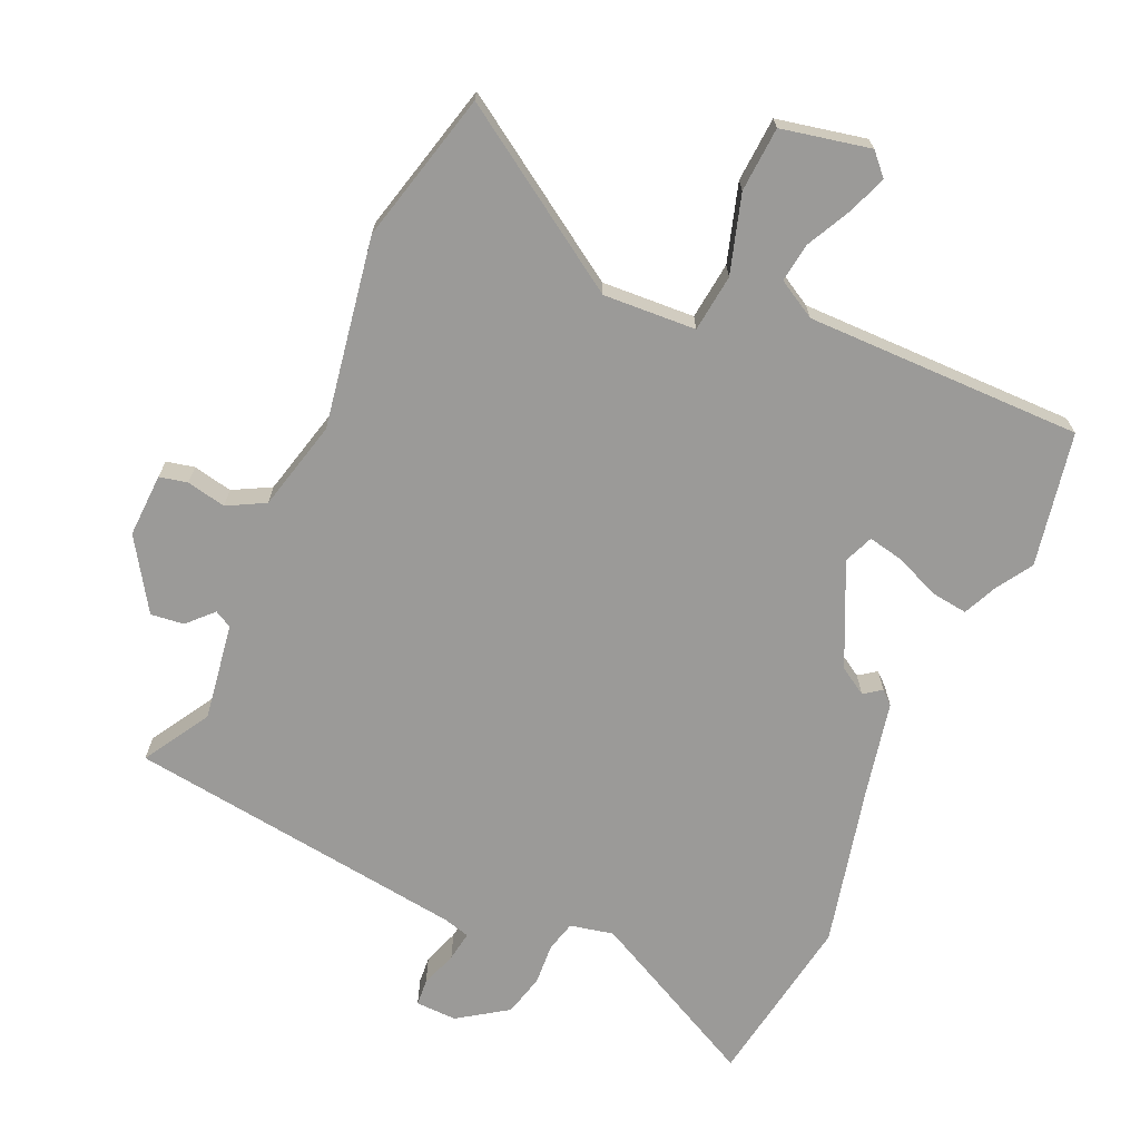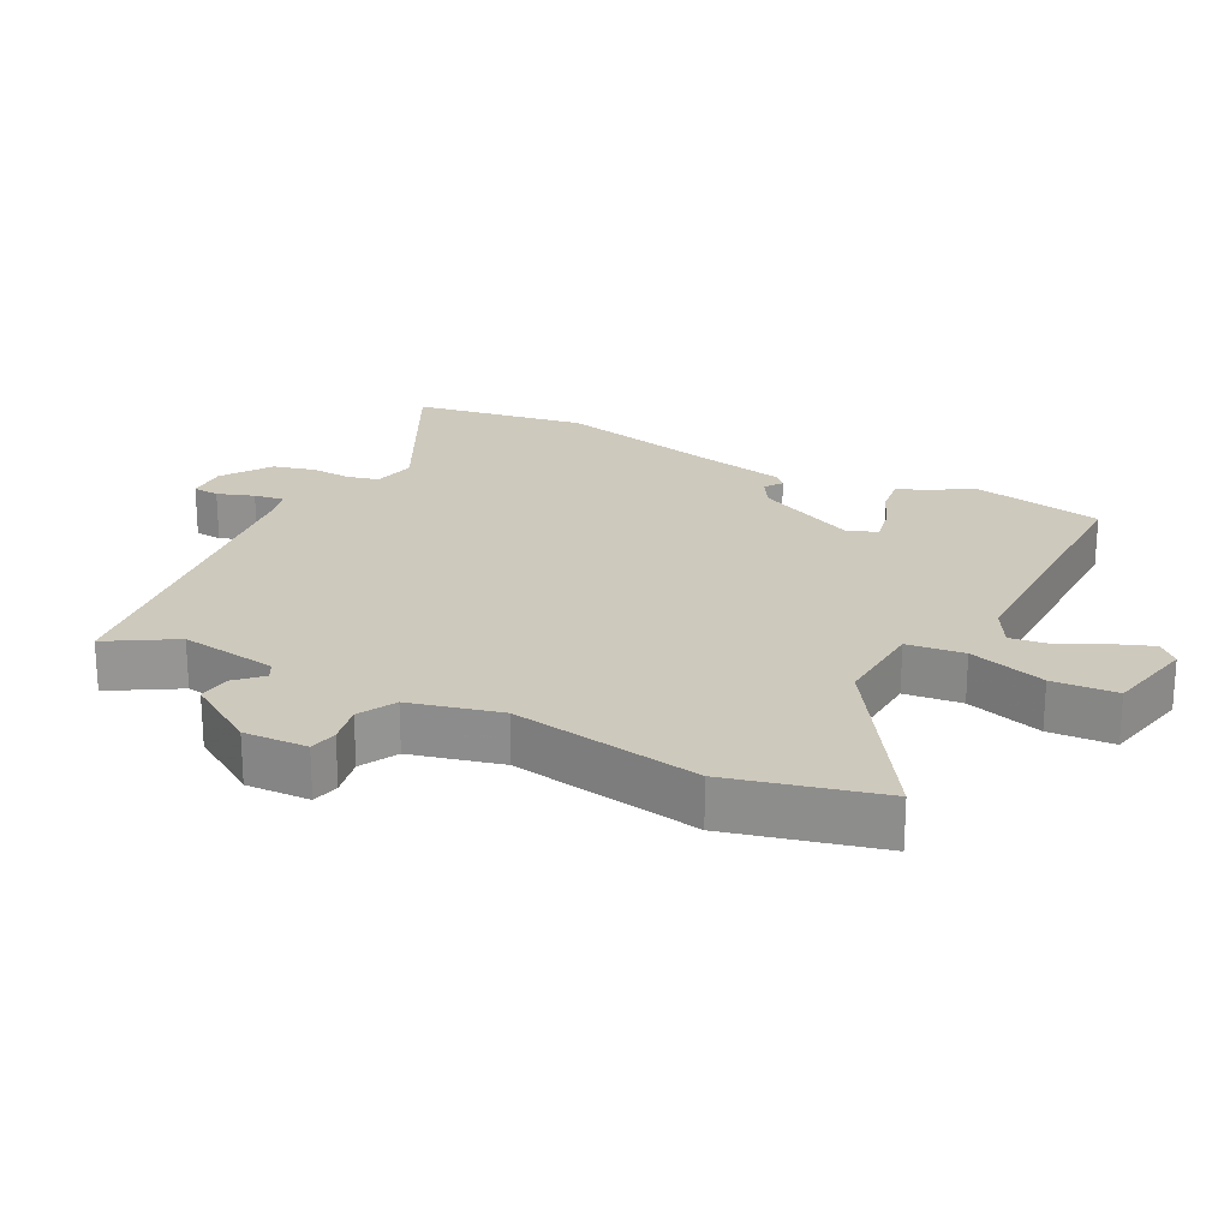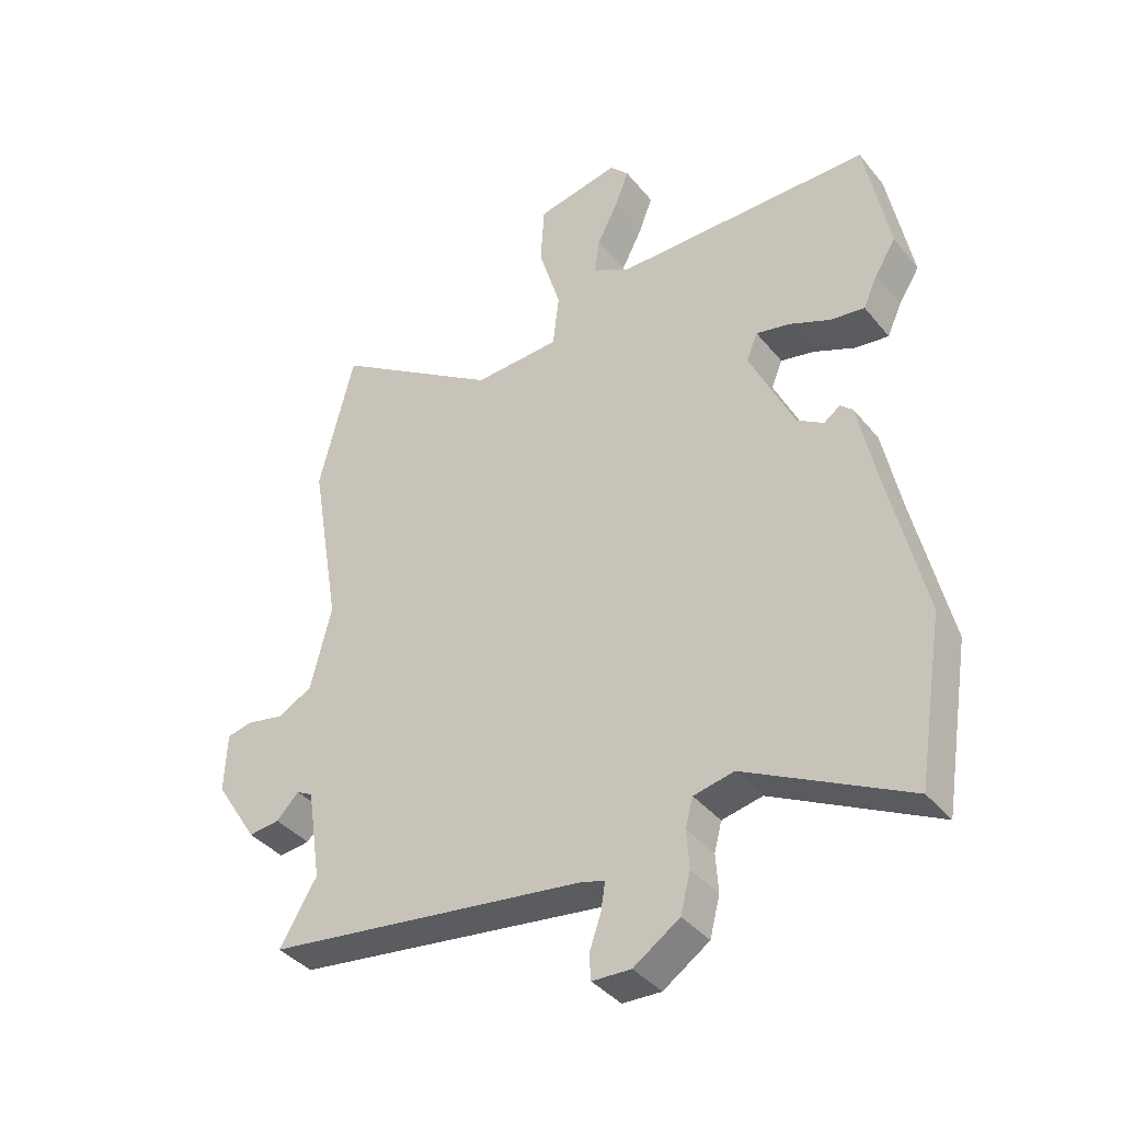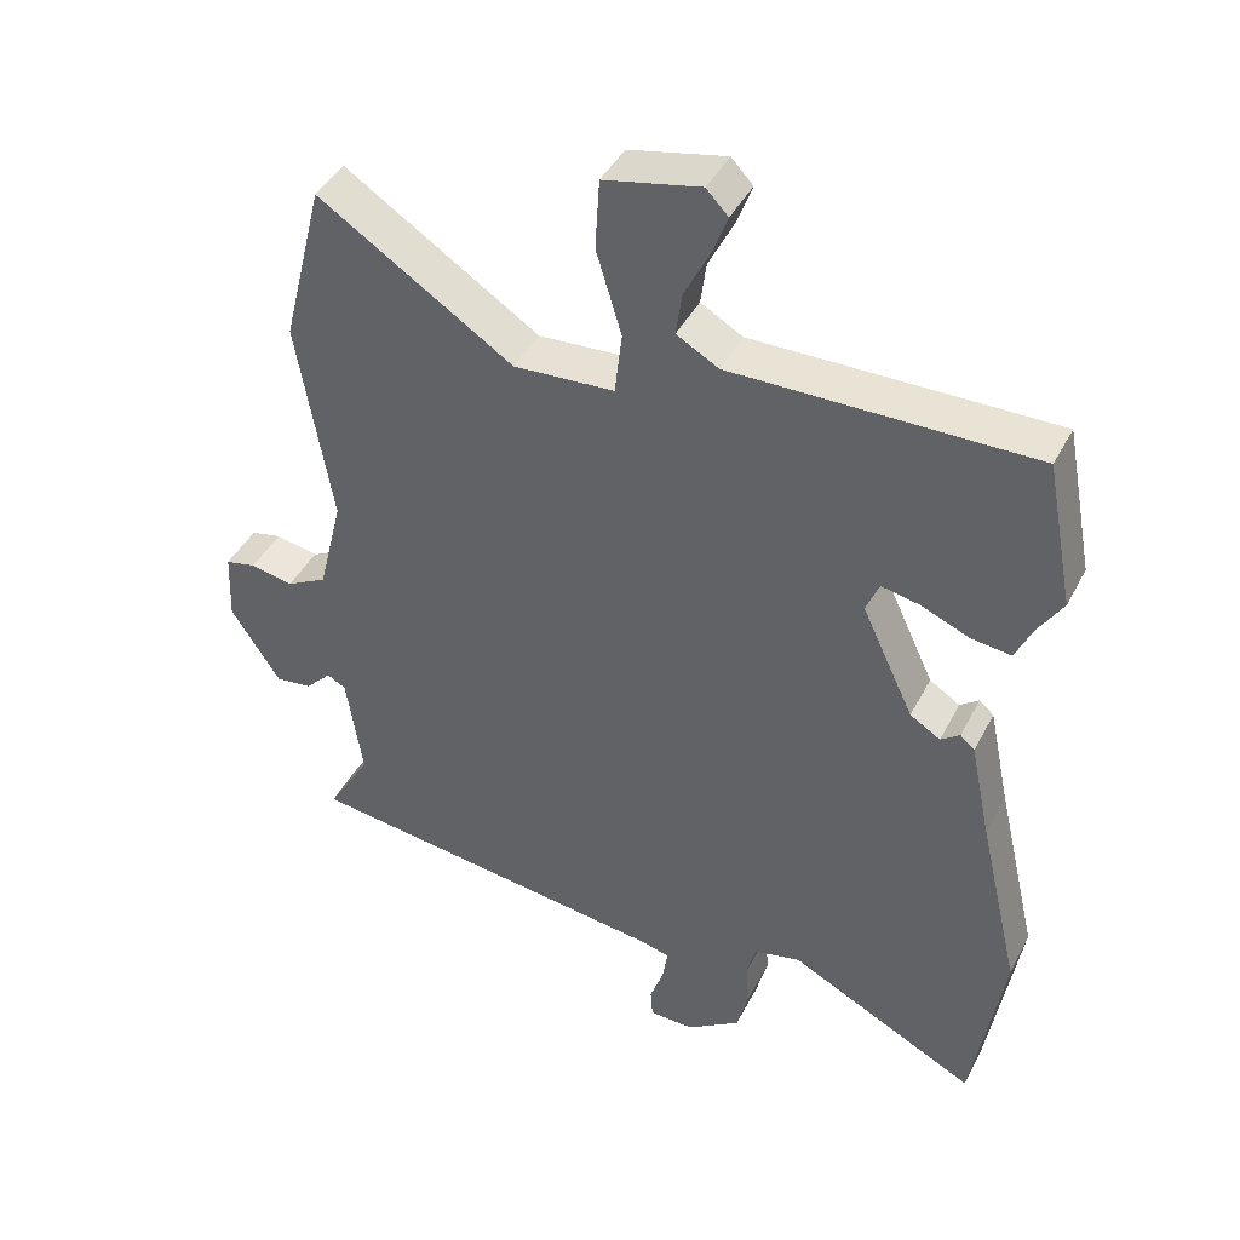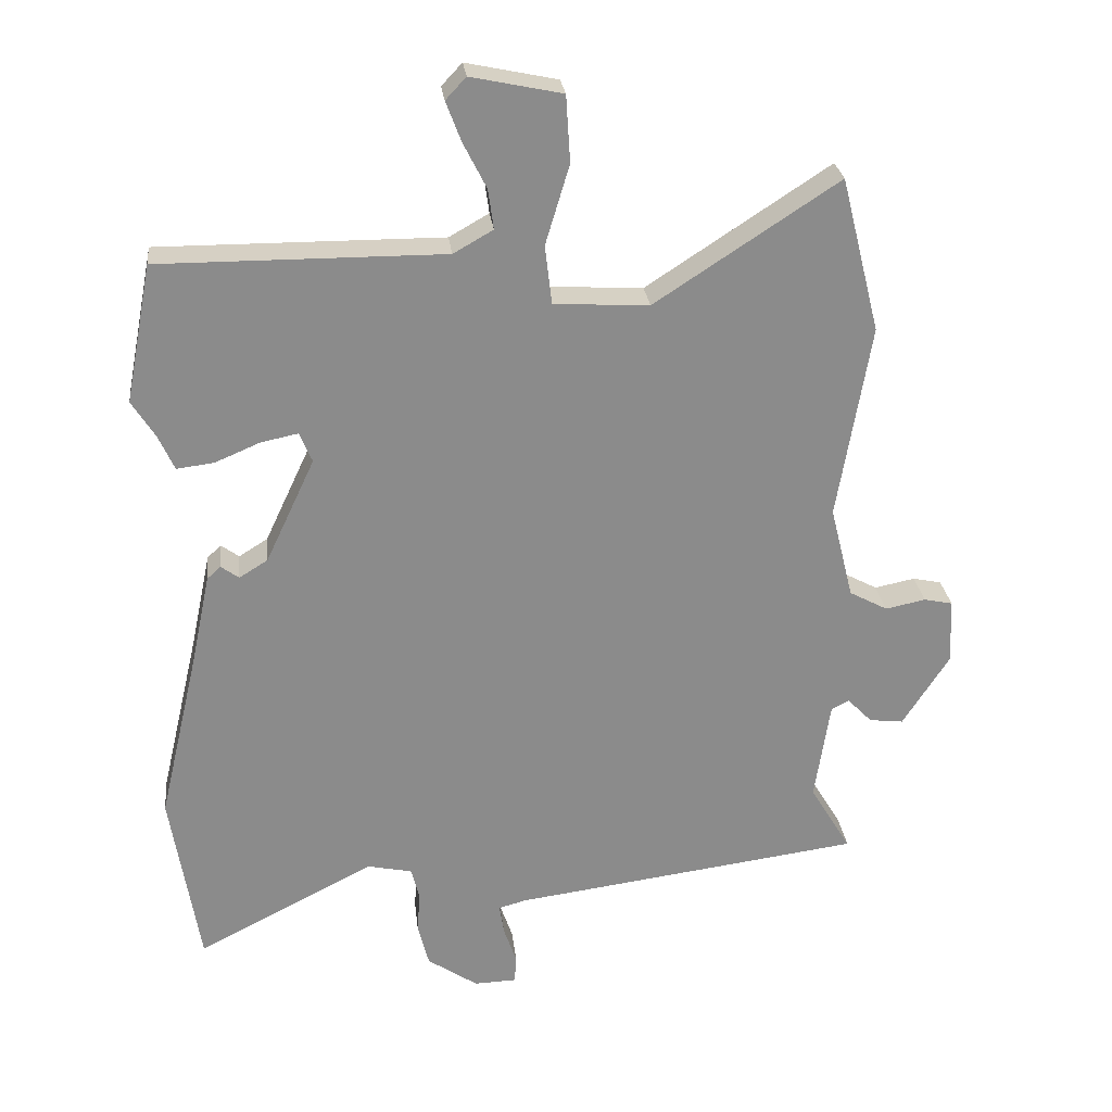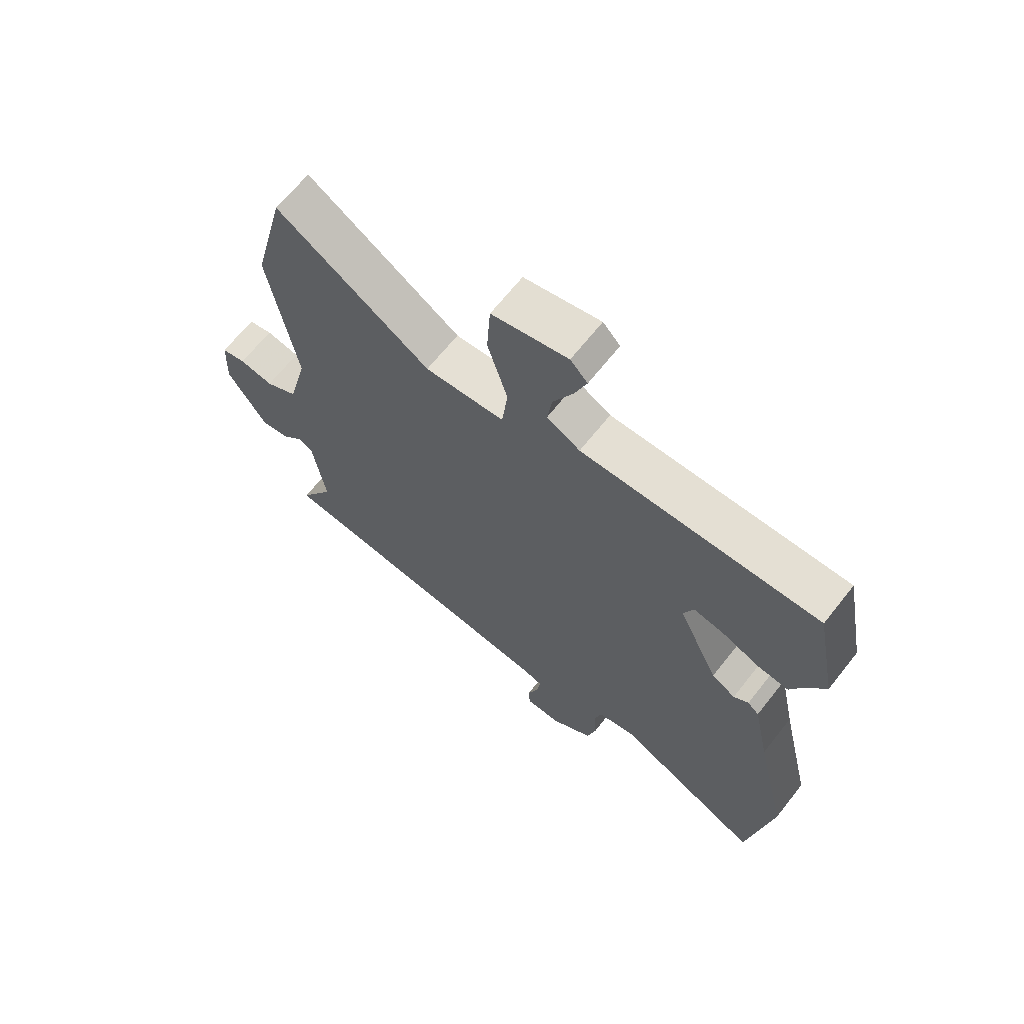
<metadata>
{"format":"obj","ext":"obj","renderer":"f3d","projection":"perspective","resolution":1024,"background":"white","views":[{"elev":-69.3,"azim":-24.0,"up":"+Y"},{"elev":22.7,"azim":-62.7,"up":"+Y"},{"elev":-38.7,"azim":34.7,"up":"+Z"},{"elev":42.4,"azim":25.7,"up":"+Z"},{"elev":26.5,"azim":173.5,"up":"+Z"},{"elev":66.6,"azim":38.3,"up":"+Z"}]}
</metadata>
<code>
v -0.53 0.07 -0.466
v -0.47 0.07 -0.366
v -0.492 0.07 -0.219
v -0.518 0.07 -0.205
v -0.554 0.07 -0.242
v -0.604 0.07 -0.248
v -0.672 0.07 -0.142
v -0.668 0.07 -0.046
v -0.626 0.07 -0.037
v -0.567 0.07 -0.049
v -0.511 0.07 -0.019
v -0.477 0.07 0.117
v -0.525 0.07 0.402
v -0.468 0.07 0.628
v -0.2 0.07 0.453
v -0.061 0.07 0.461
v -0.051 0.07 0.547
v -0.086 0.07 0.663
v -0.08 0.07 0.76
v 0.053 0.07 0.788
v 0.083 0.07 0.756
v 0.061 0.07 0.698
v 0.027 0.07 0.631
v 0.019 0.07 0.573
v 0.077 0.07 0.54
v 0.492 0.07 0.542
v 0.531 0.07 0.341
v 0.497 0.07 0.287
v 0.474 0.07 0.236
v 0.419 0.07 0.243
v 0.353 0.07 0.271
v 0.299 0.07 0.282
v 0.281 0.07 0.238
v 0.353 0.07 0.085
v 0.395 0.07 0.059
v 0.421 0.07 0.078
v 0.441 0.07 0.06
v 0.47 0.07 -0.077
v 0.528 0.07 -0.324
v 0.486 0.07 -0.585
v 0.225 0.07 -0.452
v 0.16 0.07 -0.466
v 0.148 0.07 -0.512
v 0.152 0.07 -0.574
v 0.136 0.07 -0.637
v 0.062 0.07 -0.687
v 0 0.07 -0.685
v -0.003 0.07 -0.645
v 0.016 0.07 -0.59
v 0.023 0.07 -0.545
v -0.017 0.07 -0.534
v -0.53 0 -0.466
v -0.47 0 -0.366
v -0.492 0 -0.219
v -0.518 0 -0.205
v -0.554 0 -0.242
v -0.604 0 -0.248
v -0.672 0 -0.142
v -0.668 0 -0.046
v -0.626 0 -0.037
v -0.567 0 -0.049
v -0.511 0 -0.019
v -0.477 0 0.117
v -0.525 0 0.402
v -0.468 0 0.628
v -0.2 0 0.453
v -0.061 0 0.461
v -0.051 0 0.547
v -0.086 0 0.663
v -0.08 0 0.76
v 0.053 0 0.788
v 0.083 0 0.756
v 0.061 0 0.698
v 0.027 0 0.631
v 0.019 0 0.573
v 0.077 0 0.54
v 0.492 0 0.542
v 0.531 0 0.341
v 0.497 0 0.287
v 0.474 0 0.236
v 0.419 0 0.243
v 0.353 0 0.271
v 0.299 0 0.282
v 0.281 0 0.238
v 0.353 0 0.085
v 0.395 0 0.059
v 0.421 0 0.078
v 0.441 0 0.06
v 0.47 0 -0.077
v 0.528 0 -0.324
v 0.486 0 -0.585
v 0.225 0 -0.452
v 0.16 0 -0.466
v 0.148 0 -0.512
v 0.152 0 -0.574
v 0.136 0 -0.637
v 0.062 0 -0.687
v 0 0 -0.685
v -0.003 0 -0.645
v 0.016 0 -0.59
v 0.023 0 -0.545
v -0.017 0 -0.534
f 47 48 49
f 46 47 49
f 45 46 49
f 44 45 49
f 43 44 49
f 42 43 49 50
f 38 39 40 41
f 38 41 42
f 37 38 42
f 36 37 42
f 35 36 42
f 42 50 51
f 35 42 51
f 34 35 51
f 28 29 30 31
f 28 31 32
f 27 28 32
f 26 27 32
f 25 26 32
f 24 25 32 33
f 21 22 23
f 20 21 23
f 19 20 23
f 18 19 23
f 17 18 23
f 16 17 23 24
f 12 13 14 15
f 11 12 15 16
f 8 9 10
f 7 8 10
f 6 7 10
f 5 6 10
f 4 5 10
f 3 4 10 11
f 2 3 11 16
f 51 1 2
f 33 34 51
f 24 33 51
f 16 24 51
f 2 16 51
f 100 99 98
f 100 98 97
f 100 97 96
f 100 96 95
f 100 95 94
f 101 100 94 93
f 92 91 90 89
f 93 92 89
f 93 89 88
f 93 88 87
f 93 87 86
f 102 101 93
f 102 93 86
f 102 86 85
f 82 81 80 79
f 83 82 79
f 83 79 78
f 83 78 77
f 83 77 76
f 84 83 76 75
f 74 73 72
f 74 72 71
f 74 71 70
f 74 70 69
f 74 69 68
f 75 74 68 67
f 66 65 64 63
f 67 66 63 62
f 61 60 59
f 61 59 58
f 61 58 57
f 61 57 56
f 61 56 55
f 62 61 55 54
f 67 62 54 53
f 53 52 102
f 102 85 84
f 102 84 75
f 102 75 67
f 102 67 53
f 1 52 53 2
f 2 53 54 3
f 3 54 55 4
f 4 55 56 5
f 5 56 57 6
f 6 57 58 7
f 7 58 59 8
f 8 59 60 9
f 9 60 61 10
f 10 61 62 11
f 11 62 63 12
f 12 63 64 13
f 13 64 65 14
f 14 65 66 15
f 15 66 67 16
f 16 67 68 17
f 17 68 69 18
f 18 69 70 19
f 19 70 71 20
f 20 71 72 21
f 21 72 73 22
f 22 73 74 23
f 23 74 75 24
f 24 75 76 25
f 25 76 77 26
f 26 77 78 27
f 27 78 79 28
f 28 79 80 29
f 29 80 81 30
f 30 81 82 31
f 31 82 83 32
f 32 83 84 33
f 33 84 85 34
f 34 85 86 35
f 35 86 87 36
f 36 87 88 37
f 37 88 89 38
f 38 89 90 39
f 39 90 91 40
f 40 91 92 41
f 41 92 93 42
f 42 93 94 43
f 43 94 95 44
f 44 95 96 45
f 45 96 97 46
f 46 97 98 47
f 47 98 99 48
f 48 99 100 49
f 49 100 101 50
f 50 101 102 51
f 51 102 52 1

</code>
